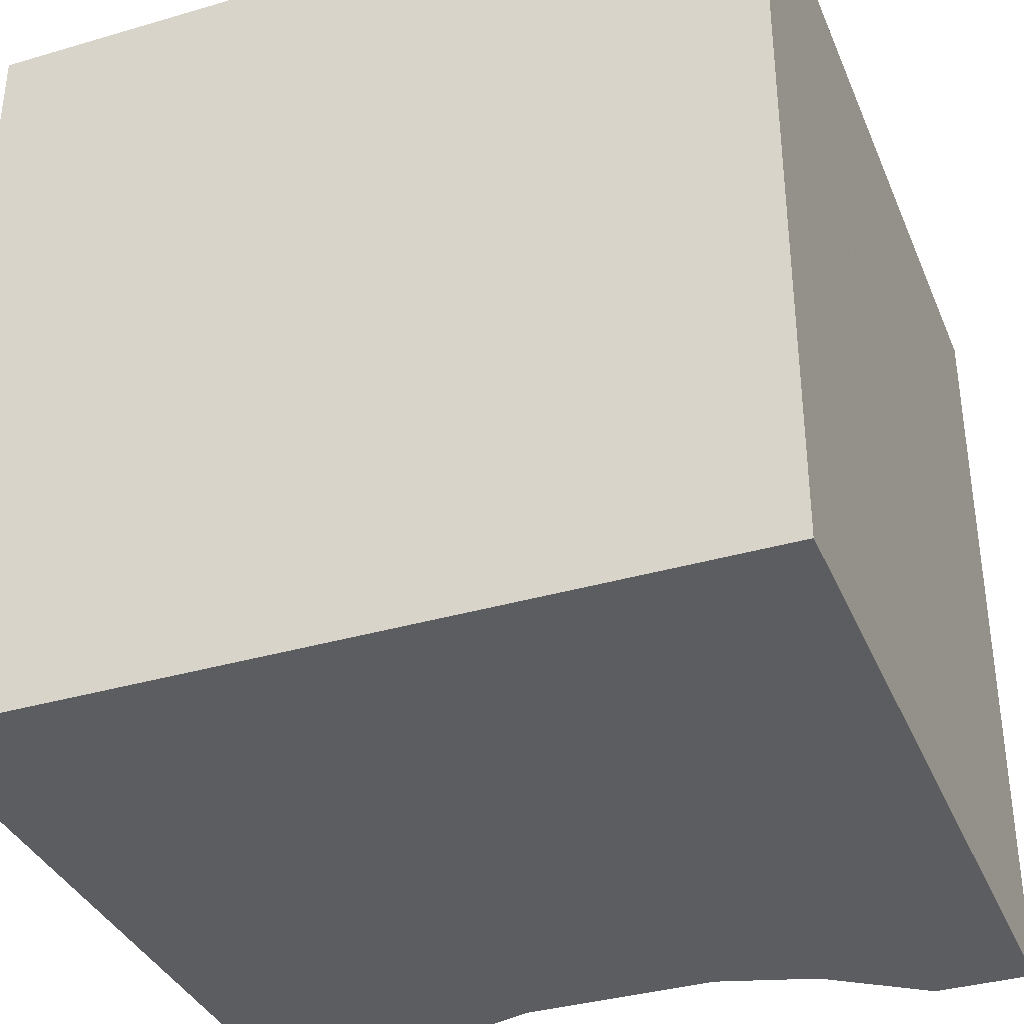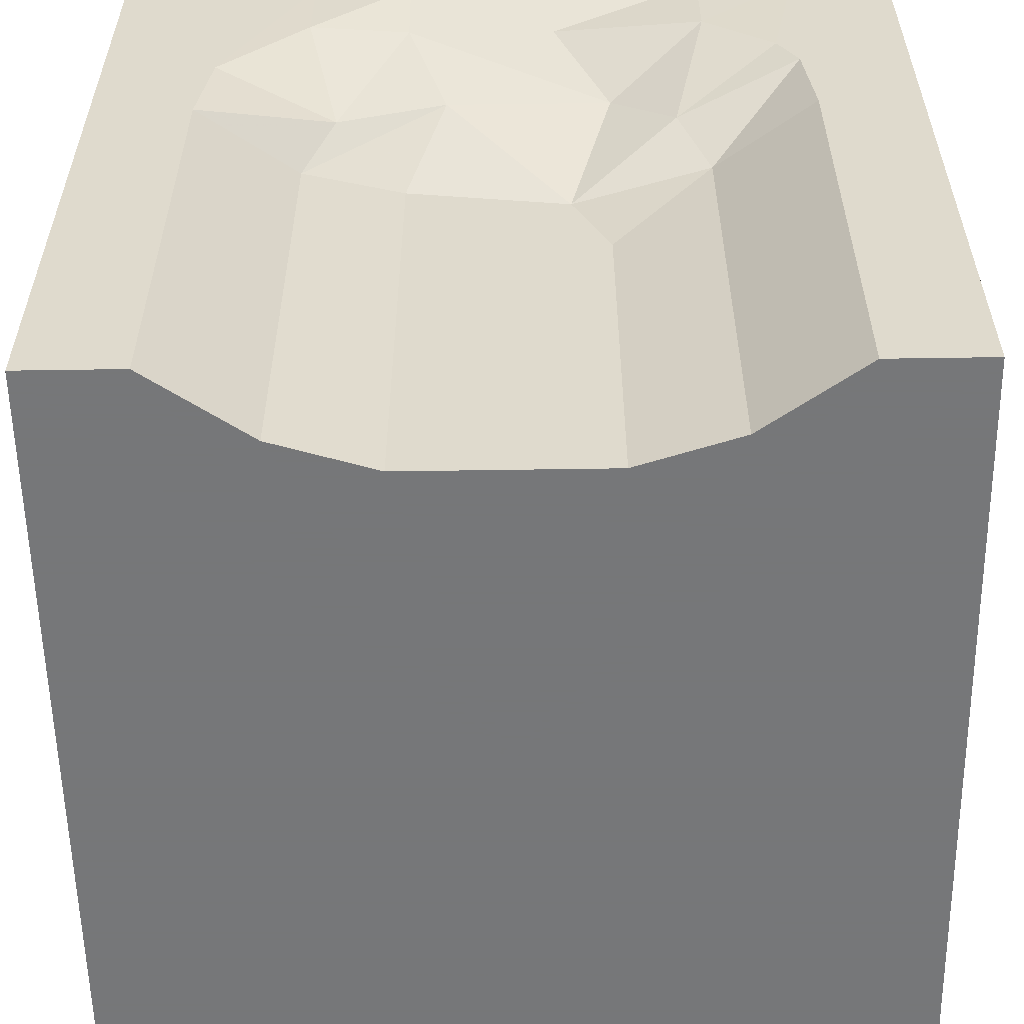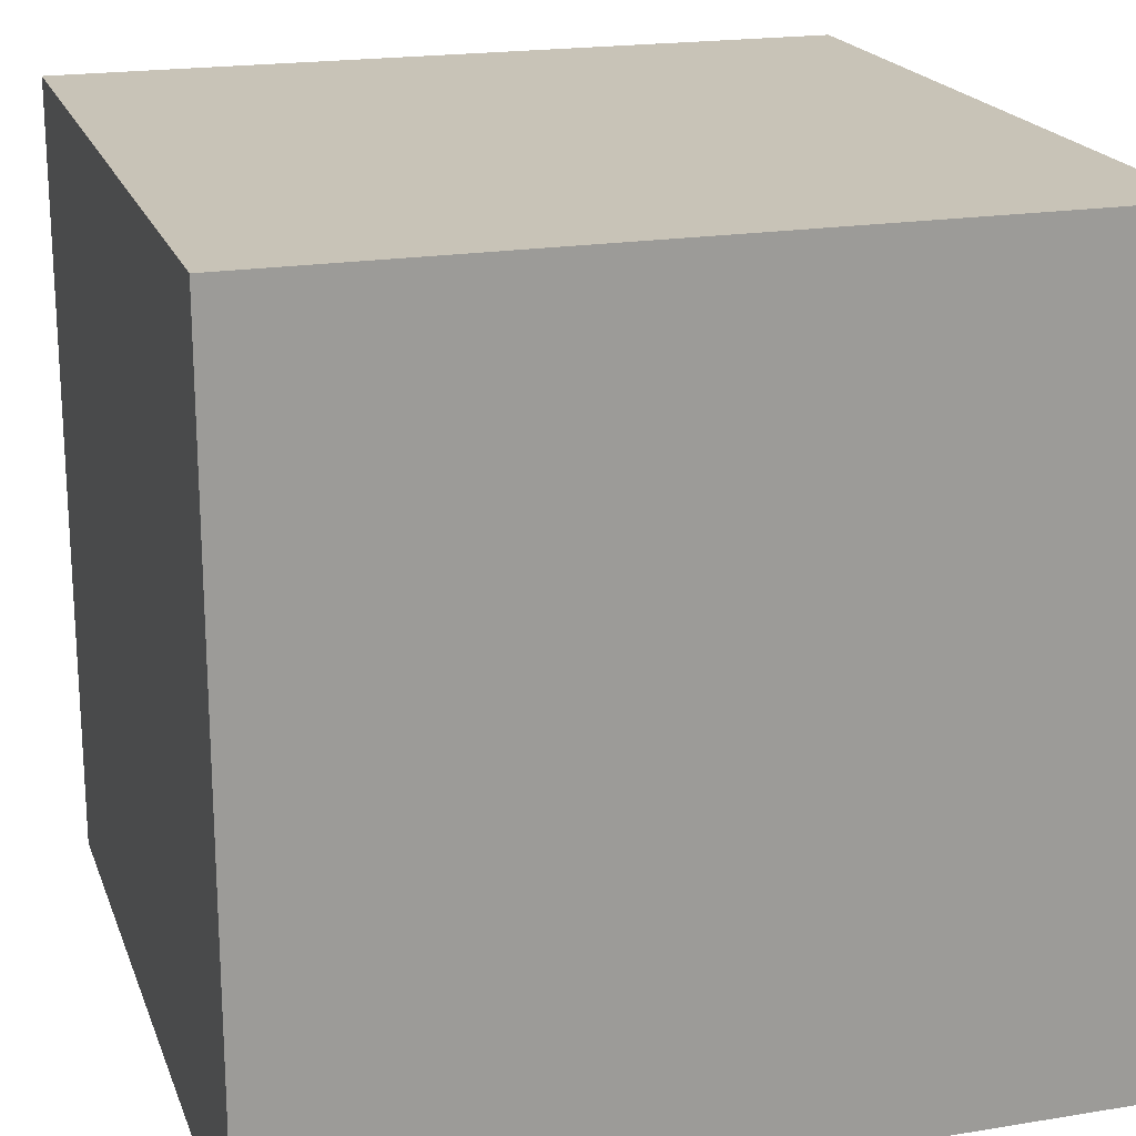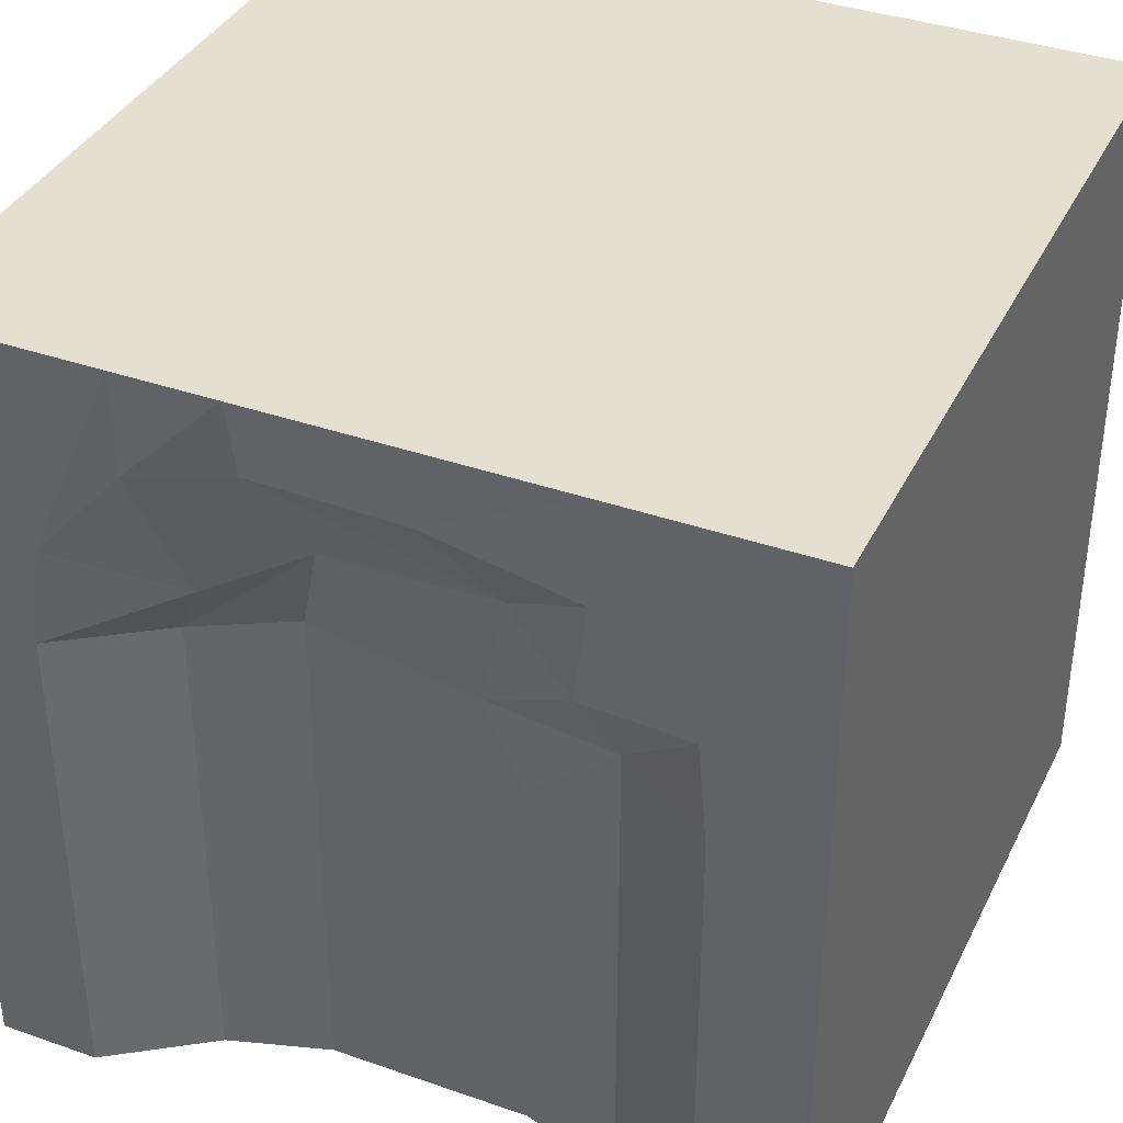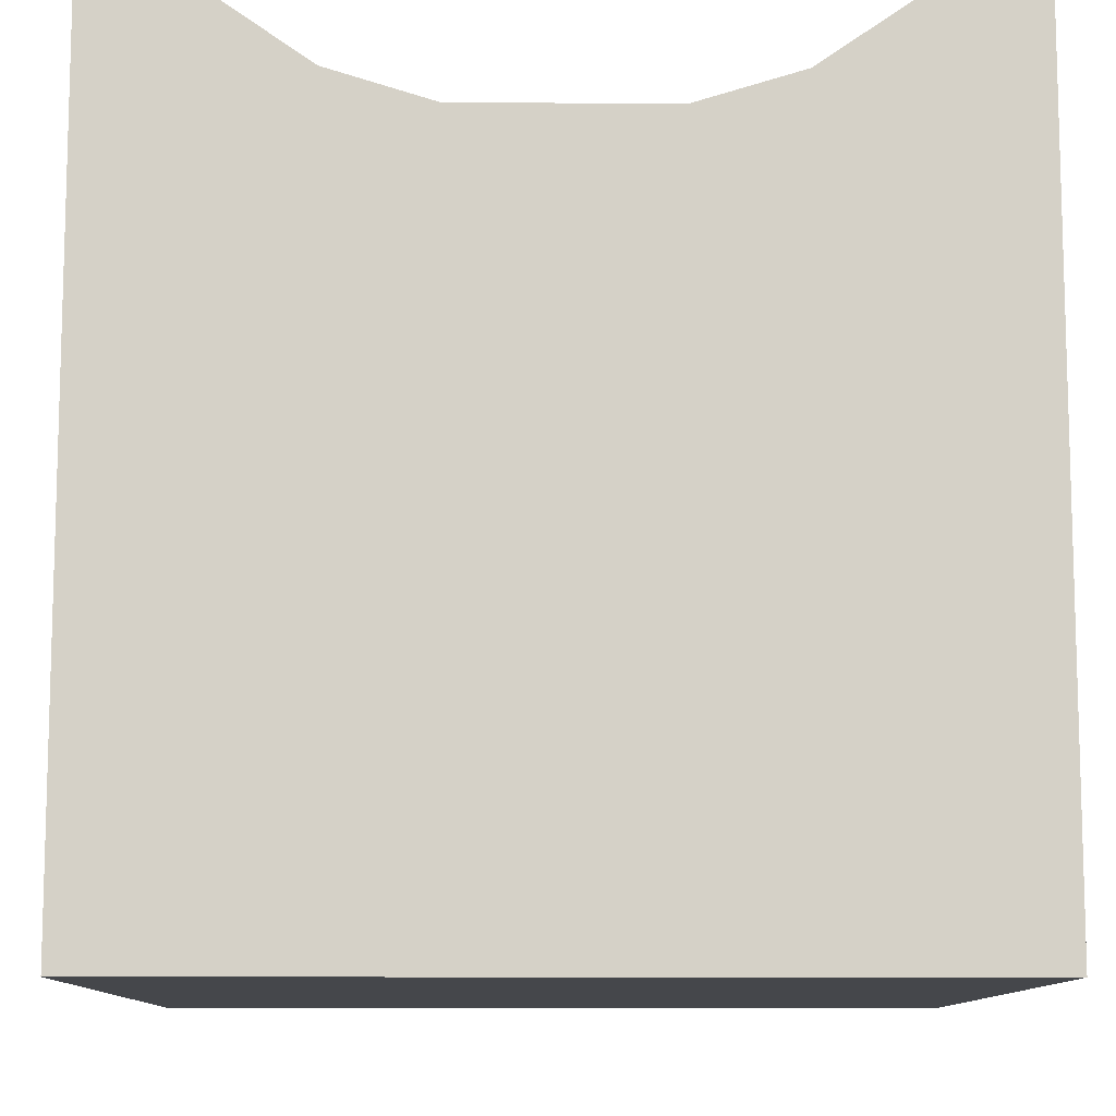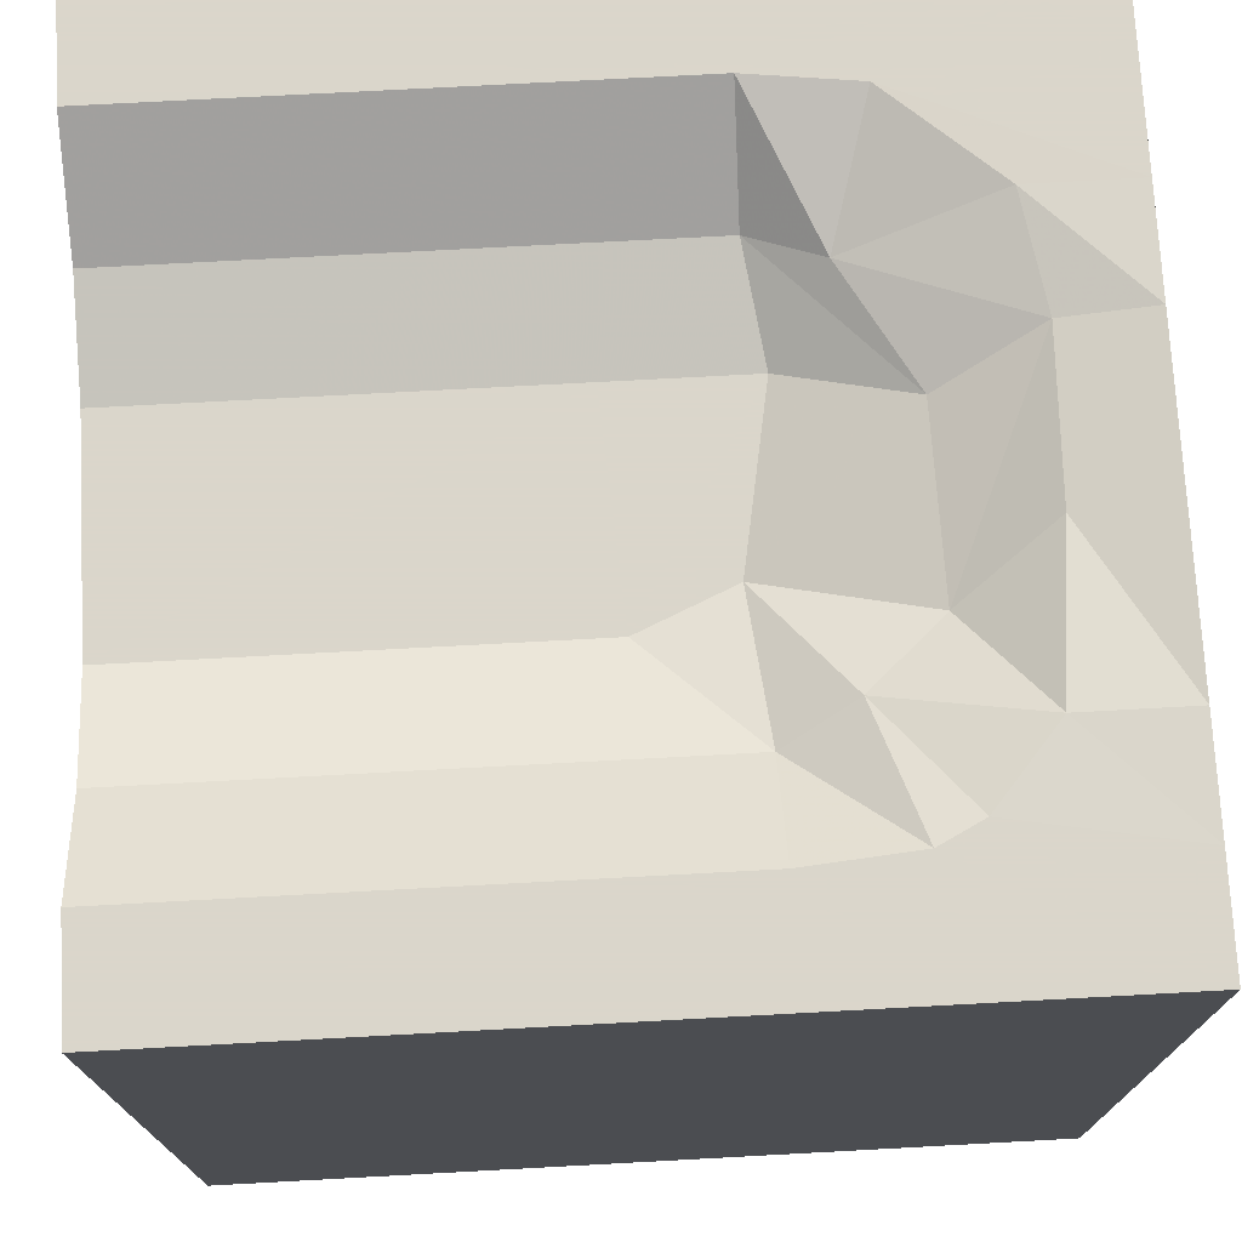
<metadata>
{"format":"obj","ext":"obj","renderer":"f3d","projection":"perspective","resolution":1024,"background":"white","views":[{"elev":-36.0,"azim":21.0,"up":"+Z"},{"elev":-57.1,"azim":-179.1,"up":"+Z"},{"elev":19.8,"azim":-16.9,"up":"+Z"},{"elev":37.5,"azim":-155.9,"up":"+Z"},{"elev":-10.5,"azim":179.2,"up":"+Y"},{"elev":73.7,"azim":-93.1,"up":"+Y"}]}
</metadata>
<code>
o Cube
v -0.5 0.5 0.5
v 0.5 0.5 0.5
v 0.5 0.5 -0.5
v -0.5 0.5 -0.5
v -0.5 -0.5 0.5
v 0.5 -0.5 0.5
v 0.5 -0.5 -0.5
v -0.5 -0.5 -0.5
v -0.25 0.5 0.5
v 0.25 0.4136 -0.5
v 0.25 0.5 0.5
v -0.25 0.4136 -0.5
v -0.375 0.5 0.5
v 0.375 0.5 -0.5
v 0.125 0.5 0.5
v -0.125 0.375 -0.5
v -0.125 0.5 0.5
v 0.125 0.375 -0.5
v 0.375 0.5 0.5
v -0.375 0.5 -0.5
v -0 -0.005322 -0.5
v 0.25 0.4136 -0
v -0.25 0.4136 0
v 0.375 0.5 -0
v -0.125 0.375 0
v 0.125 0.375 -0.01632
v -0.375 0.5 0
v 0.2101 0.4438 0.2054
v -0.2101 0.4438 0.2054
v 0.3598 0.5 0.25
v -0.1309 0.4269 0.2898
v 0.07584 0.4293 0.2857
v -0.3639 0.5 0.25
v 0.25 0.4995 0.375
v -0.25 0.4995 0.375
v 0.3386 0.5 0.2999
v -0.06092 0.4802 0.395
v 0.125 0.4802 0.3993
v -0.3386 0.5 0.2999
v 0.25 0.4136 0.125
v -0.25 0.4136 0.125
v 0.375 0.5 0.125
v -0.07809 0.375 0.1087
v 0.125 0.375 0.1453
v -0.375 0.5 0.125
g Cube_Cube_ends
f 4 20 21
f 20 12 21
f 12 16 21
f 16 18 21
f 18 10 21
f 10 14 21
f 14 3 21
f 3 7 21
f 7 8 21
f 8 4 21
g Cube_Cube_sides
f 1 4 8 5
f 3 2 6 7
f 1 5 6 2 19 11 15 17 9 13
g Cube_Cube_bottom
f 8 7 6 5
g Cube_Cube_top_grass
f 24 42 2
f 45 1 33
f 15 11 34
f 13 9 35
f 11 19 36
f 9 17 37
f 15 38 37
f 38 15 34
f 39 13 35
f 34 11 36
f 35 9 37
f 17 15 37
f 19 2 36
f 20 4 27
f 45 27 1
f 3 24 2
f 2 30 36
f 2 42 30
f 3 14 24
f 33 1 39
f 27 4 1
f 1 13 39
g Cube_Cube_top_grass_blend
f 27 23 12 20
f 22 24 14 10
f 45 41 23
f 40 42 24
f 38 34 28
f 39 35 29
f 34 36 30
f 35 37 31
f 38 32 31
f 33 29 41
f 28 30 42
f 27 45 23
f 22 40 24
f 32 38 28
f 33 39 29
f 28 34 30
f 29 35 31
f 37 38 31
f 45 33 41
f 40 28 42
g Cube_Cube_road
f 26 22 10 18
f 23 25 16 12
f 26 18 16 25
f 44 40 22
f 41 43 25
f 44 26 25
f 32 28 40
f 29 31 43
f 32 44 43
f 26 44 22
f 23 41 25
f 43 44 25
f 44 32 40
f 41 29 43
f 31 32 43

</code>
